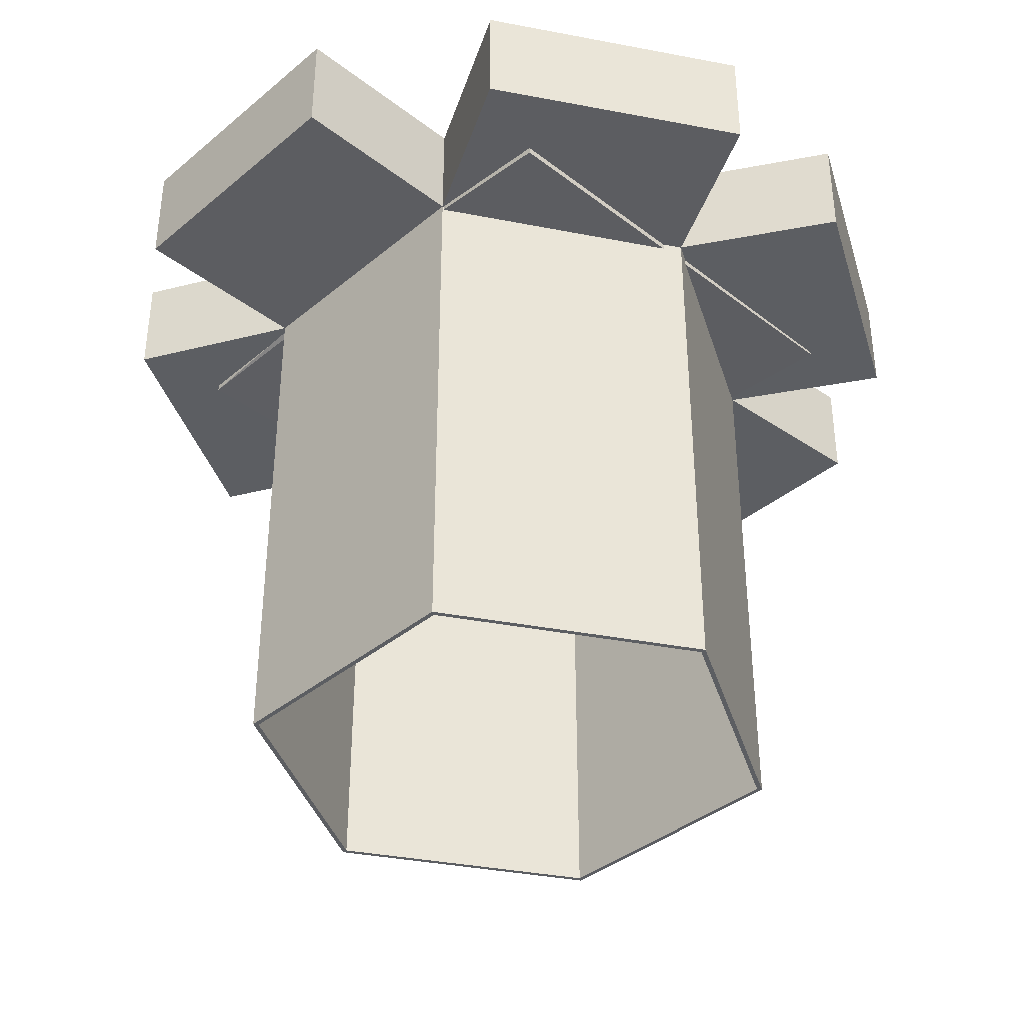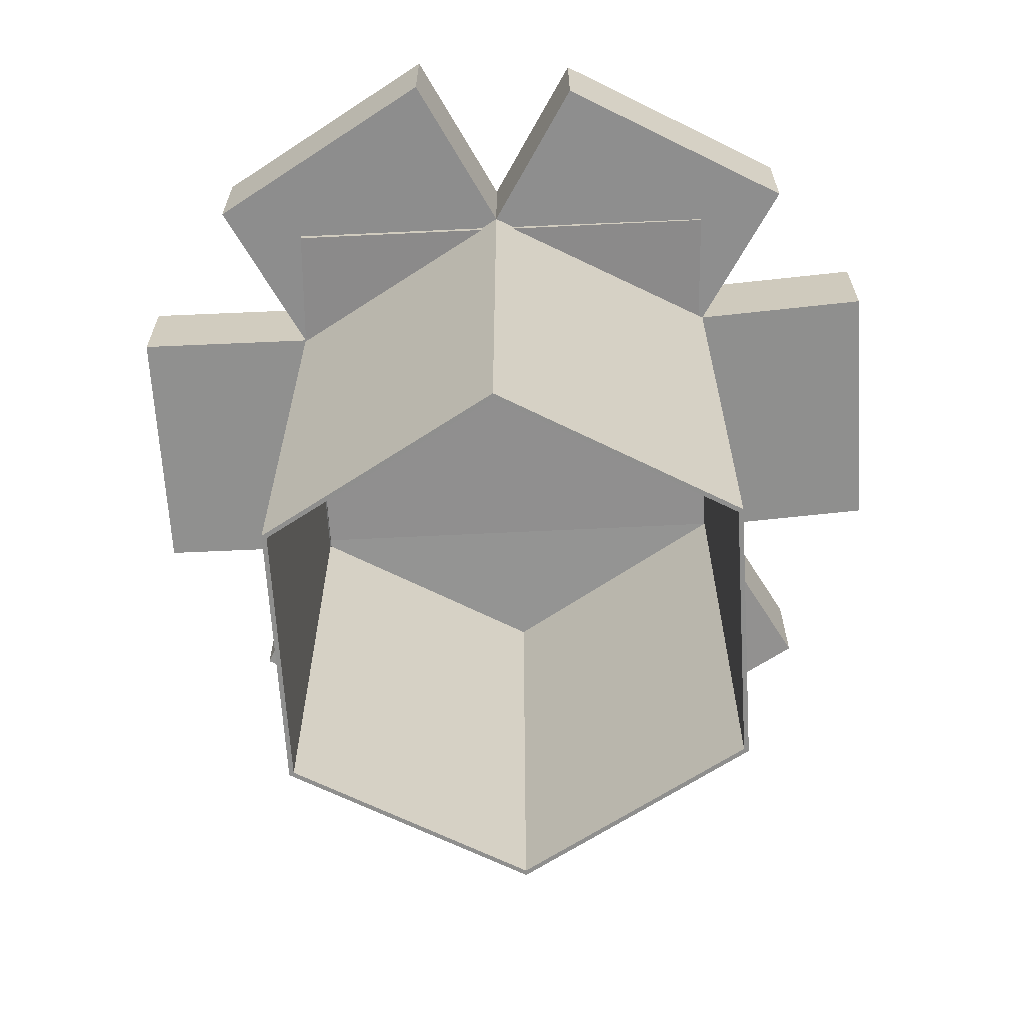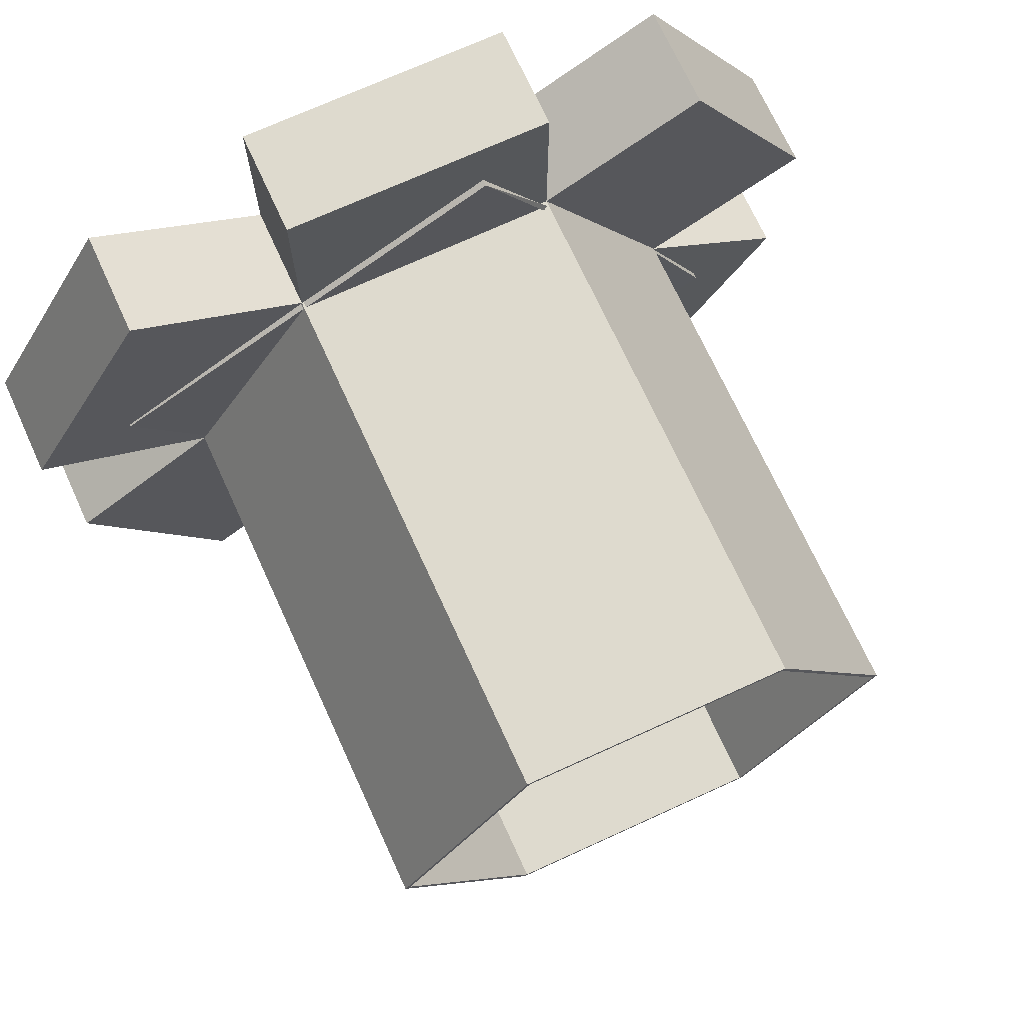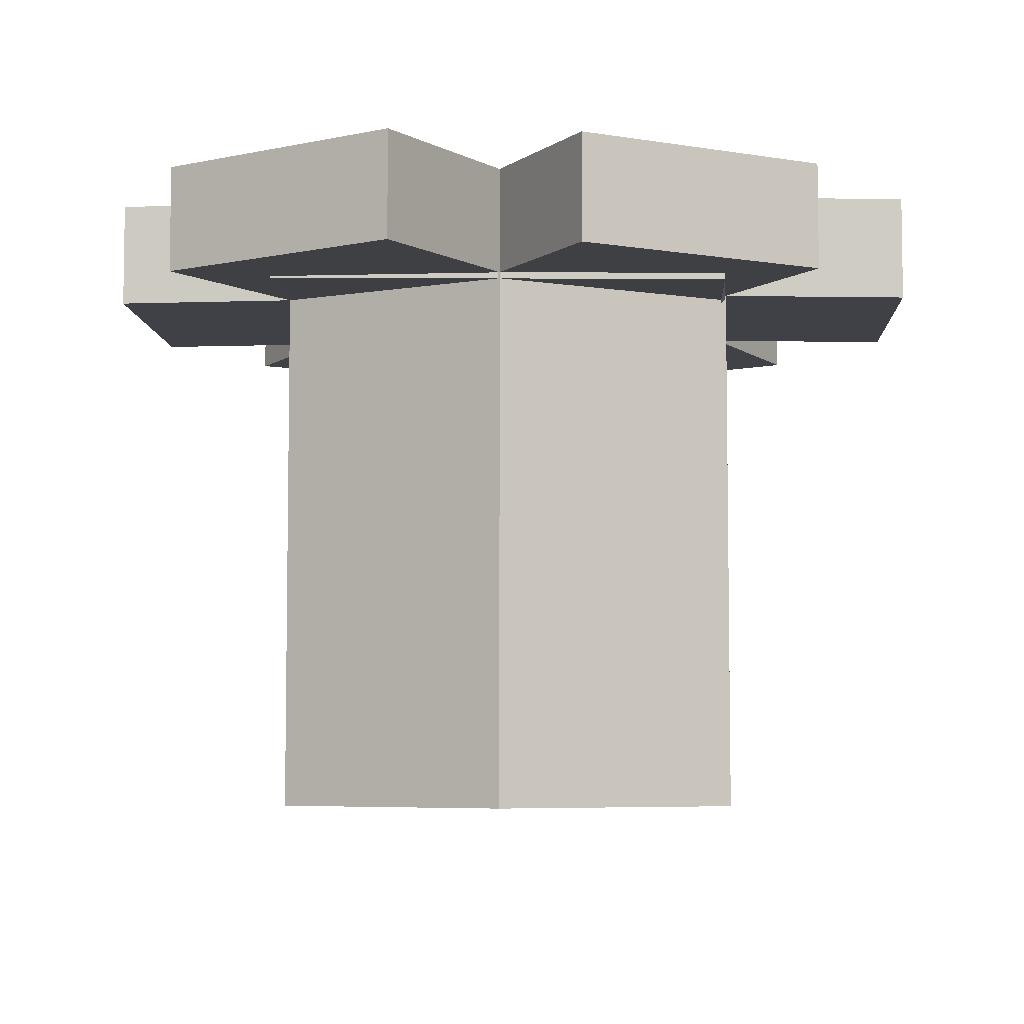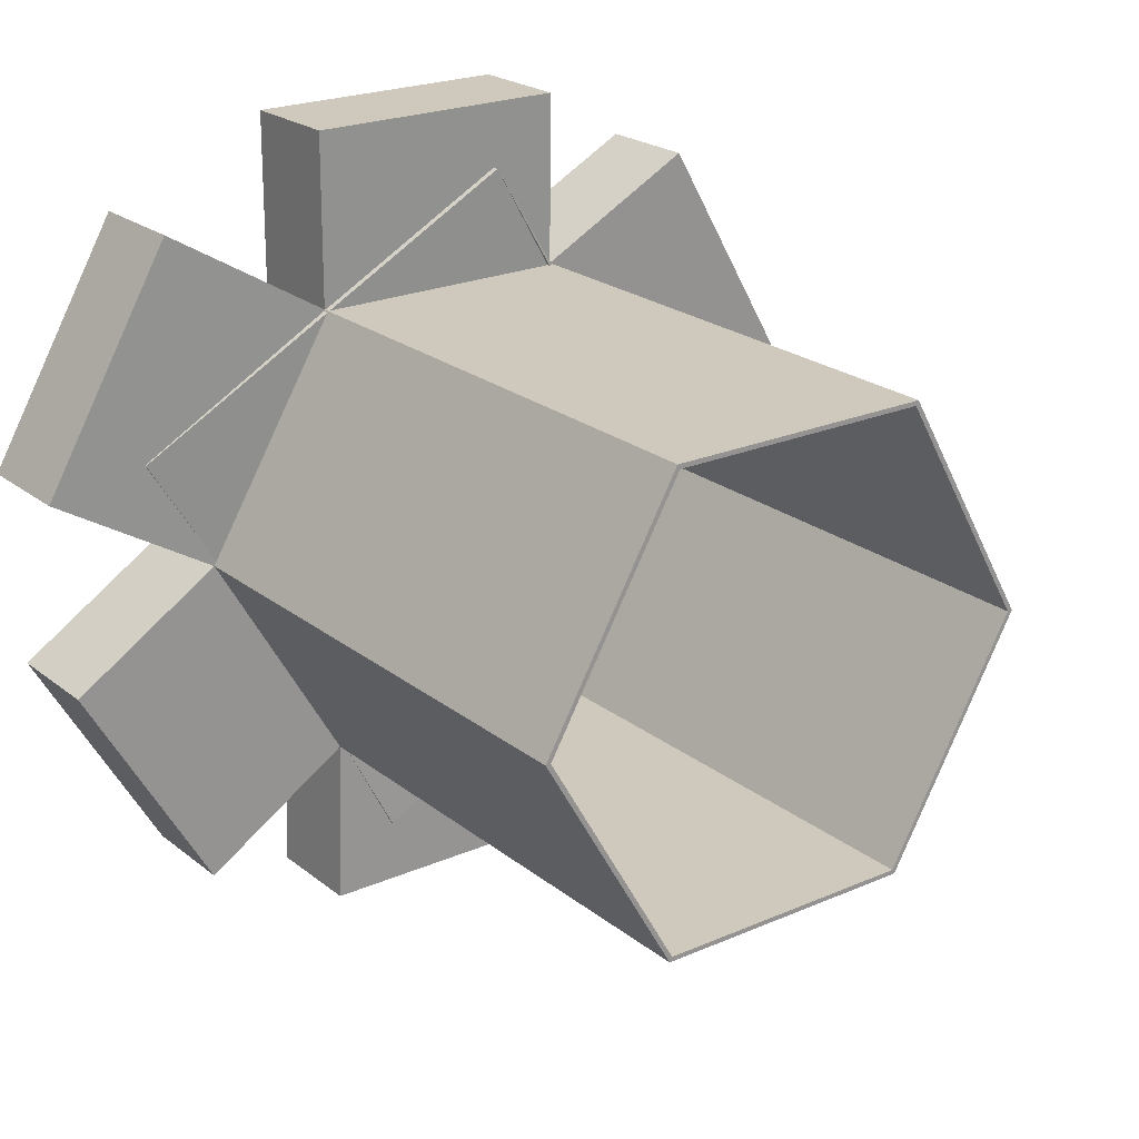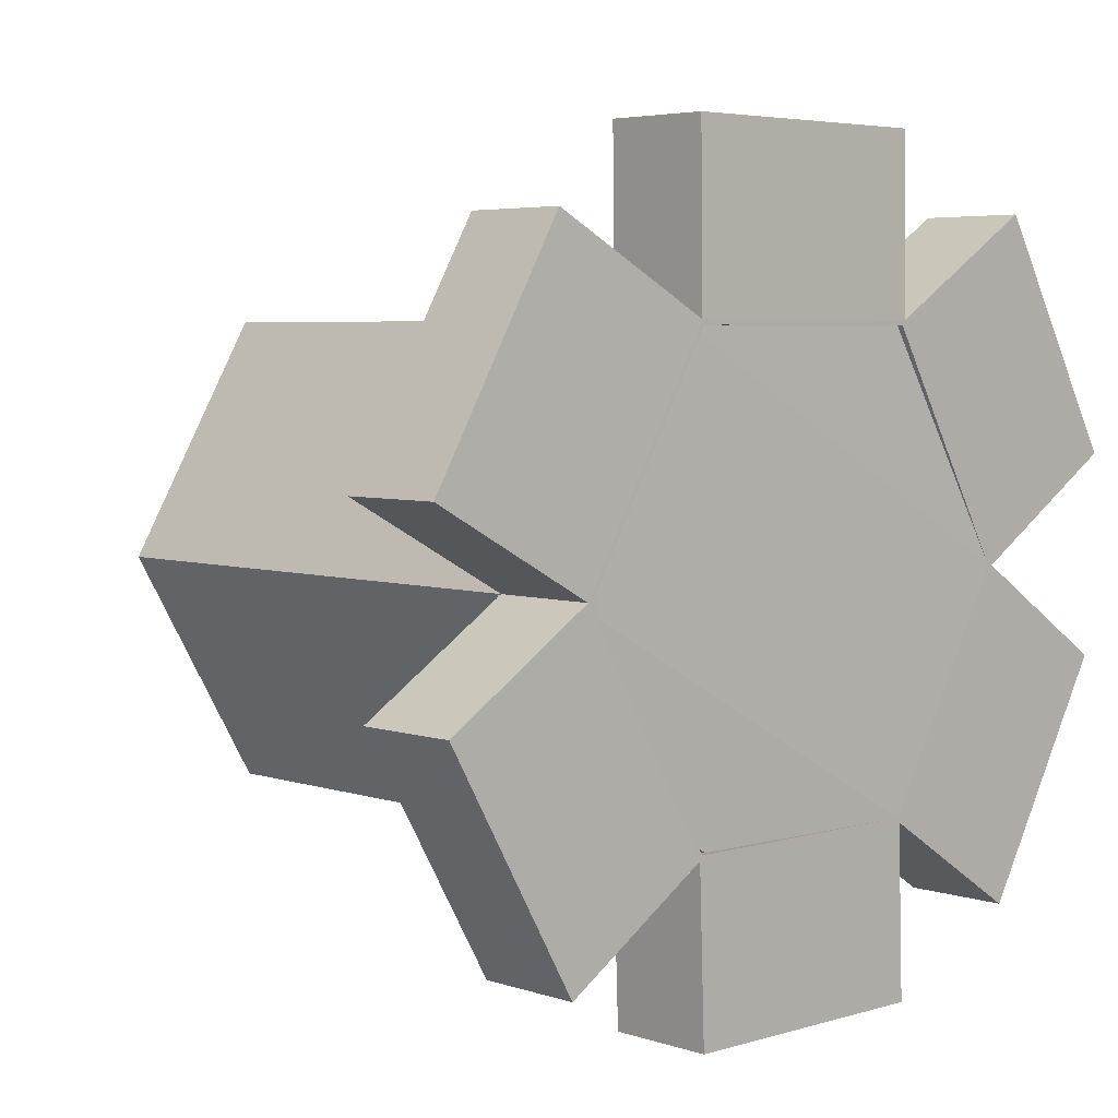
<metadata>
{"format":"obj","ext":"obj","renderer":"f3d","projection":"perspective","resolution":1024,"background":"white","views":[{"elev":-37.9,"azim":106.4,"up":"+Y"},{"elev":-65.3,"azim":153.5,"up":"+Y"},{"elev":71.1,"azim":-24.6,"up":"+Z"},{"elev":-6.0,"azim":-27.0,"up":"+Y"},{"elev":22.4,"azim":-36.9,"up":"+Z"},{"elev":4.7,"azim":136.6,"up":"+Z"}]}
</metadata>
<code>
o PolyFlower
g PolyFlower
v -1.755 -0.361 0.1465
v -1.88 -0.361 -0.07
v -1.755 0.139 0.1465
v -1.88 0.139 -0.07
v -1.875 -0.361 -0.07
v -1.752 -0.361 0.1422
v -1.875 0.139 -0.07
v -1.752 0.139 0.1422
v -1.505 -0.361 0.1465
v -1.505 0.139 0.1465
v -1.508 -0.361 0.1422
v -1.508 0.139 0.1422
v -1.38 -0.361 -0.07
v -1.38 0.139 -0.07
v -1.385 -0.361 -0.07
v -1.385 -0.2621 -0.07
v -1.505 -0.361 -0.2865
v -1.505 0.139 -0.2865
v -1.508 -0.361 -0.2822
v -1.508 -0.2621 -0.2822
v -1.755 -0.361 -0.2865
v -1.755 0.139 -0.2865
v -1.752 -0.361 -0.2822
v -1.752 0.139 -0.2822
v -1.913 0.1357 0.2415
v -2.038 0.1357 0.02504
v -1.913 0.2346 0.2415
v -2.038 0.2346 0.02504
v -1.875 0.2379 -0.07
v -1.752 0.2379 0.1422
v -1.506 0.1359 0.3091
v -1.756 0.1359 0.3091
v -1.506 0.2349 0.3091
v -1.756 0.2349 0.3091
v -1.508 0.2379 0.1422
v -1.227 0.1363 0.01359
v -1.352 0.1363 0.2301
v -1.227 0.2352 0.01359
v -1.352 0.2352 0.2301
v -1.385 0.2379 -0.07
v -1.366 0.1364 -0.3782
v -1.241 0.1364 -0.1617
v -1.366 0.2353 -0.3782
v -1.241 0.2353 -0.1617
v -1.508 0.2379 -0.2822
v -1.762 0.138 -0.4459
v -1.512 0.138 -0.4459
v -1.762 0.2369 -0.4459
v -1.512 0.2369 -0.4459
v -1.752 0.2379 -0.2822
v -2.023 0.139 -0.1622
v -1.898 0.139 -0.3787
v -2.023 0.2379 -0.1622
v -1.898 0.2379 -0.3787
v -1.447 0.1311 0.03607
v -1.57 0.1311 0.2483
v -1.447 0.23 0.03607
v -1.57 0.23 0.2483
v -1.755 0.2379 0.1465
v -1.88 0.2379 -0.07
v -1.505 0.2379 0.1465
v -1.38 0.2379 -0.07
v -1.505 0.2379 -0.2865
v -1.755 0.2379 -0.2865
v -1.379 0.1347 -0.0745
v -1.501 0.1347 0.1377
v -1.701 0.2344 -0.3841
v -1.701 0.1355 -0.3841
v -1.327 0.2301 -0.1764
v -1.327 0.1312 -0.1764
v -1.944 0.1354 0.04059
v -1.944 0.2343 0.04059
v -1.501 0.2336 0.1377
v -1.379 0.2336 -0.0745
f 7 8 6 5
f 8 12 11 6
f 12 16 15 11
f 16 20 19 15
f 20 24 23 19
f 24 7 5 23
f 27 28 26 25
f 29 30 8 7
f 33 34 32 31
f 30 35 12 8
f 38 39 37 36
f 35 40 16 12
f 43 44 42 41
f 40 45 20 16
f 48 49 47 46
f 45 50 24 20
f 53 54 52 51
f 57 58 56 55
f 5 6 1 2
f 30 29 60 59
f 6 11 9 1
f 35 30 59 61
f 11 15 13 9
f 40 35 61 62
f 15 19 17 13
f 45 40 62 63
f 19 23 21 17
f 50 45 63 64
f 23 5 2 21
f 29 50 64 60
f 51 52 22 4
f 53 51 4 60
f 52 54 64 22
f 54 53 60 64
f 46 47 18 22
f 48 46 22 64
f 47 49 63 18
f 49 48 64 63
f 41 42 14 18
f 43 41 18 63
f 42 44 62 14
f 44 43 63 62
f 36 37 10 14
f 38 36 14 62
f 37 39 61 10
f 39 38 62 61
f 31 32 3 10
f 33 31 10 61
f 32 34 59 3
f 34 33 61 59
f 25 26 4 3
f 27 25 3 59
f 26 28 60 4
f 28 27 59 60
f 65 66 7 24
f 69 70 68 67
f 56 58 72 71
f 55 56 66 65
f 57 55 65 74
f 58 57 74 73
f 71 72 29 7
f 56 71 7 66
f 67 68 24 50
f 68 70 65 24
f 70 69 74 65
f 73 74 50 29
f 72 58 73 29
f 69 67 50 74
f 3 4 2 1
f 10 3 1 9
f 14 10 9 13
f 18 14 13 17
f 22 18 17 21
f 4 22 21 2

</code>
